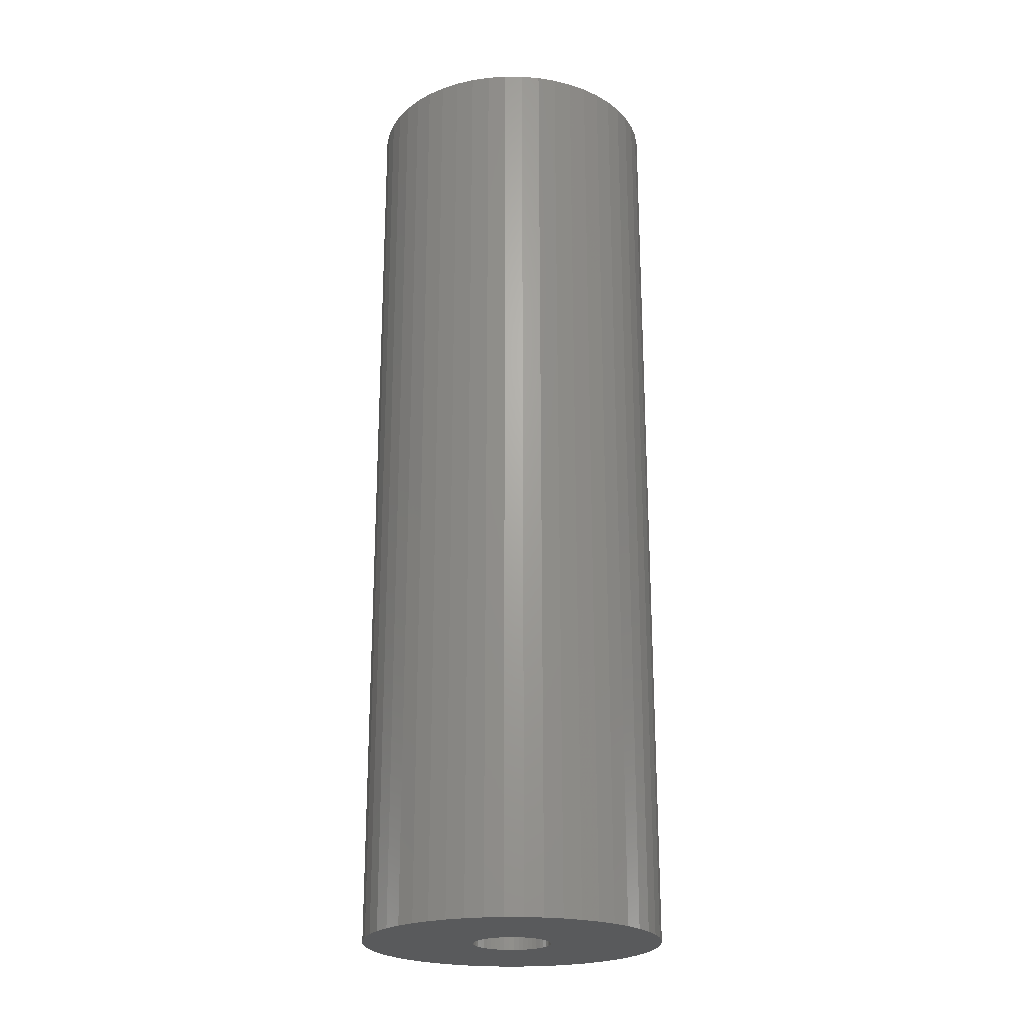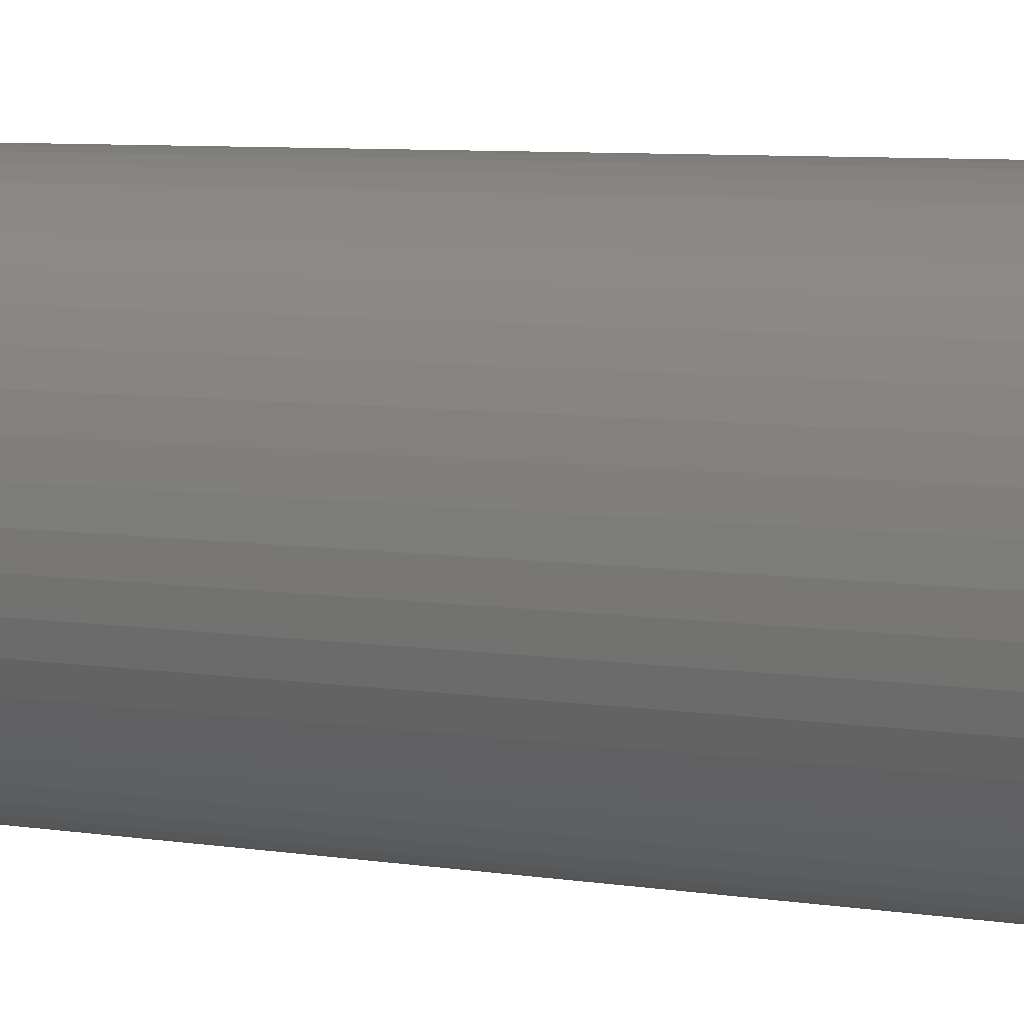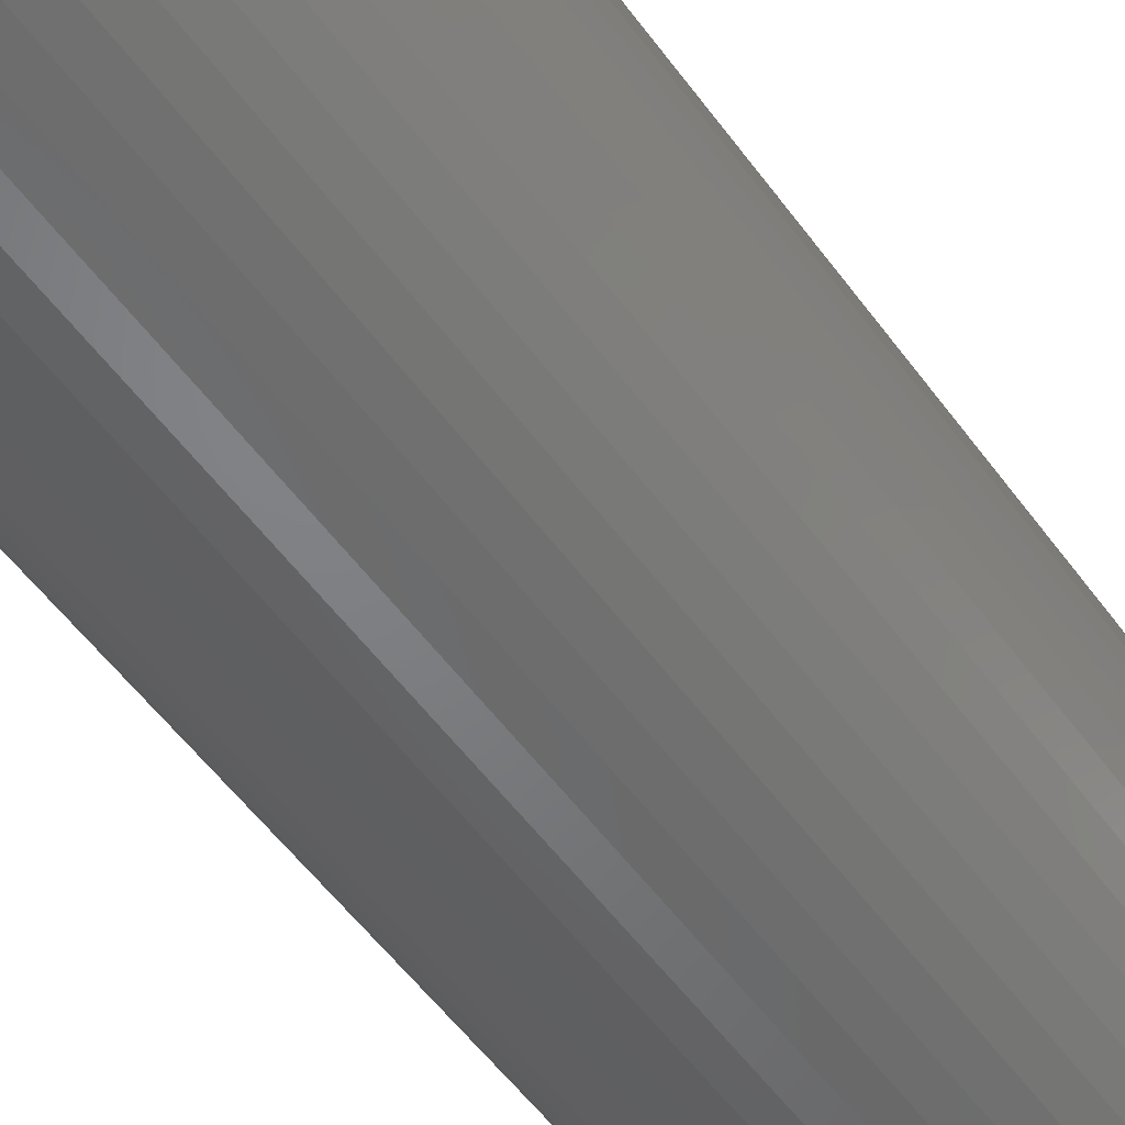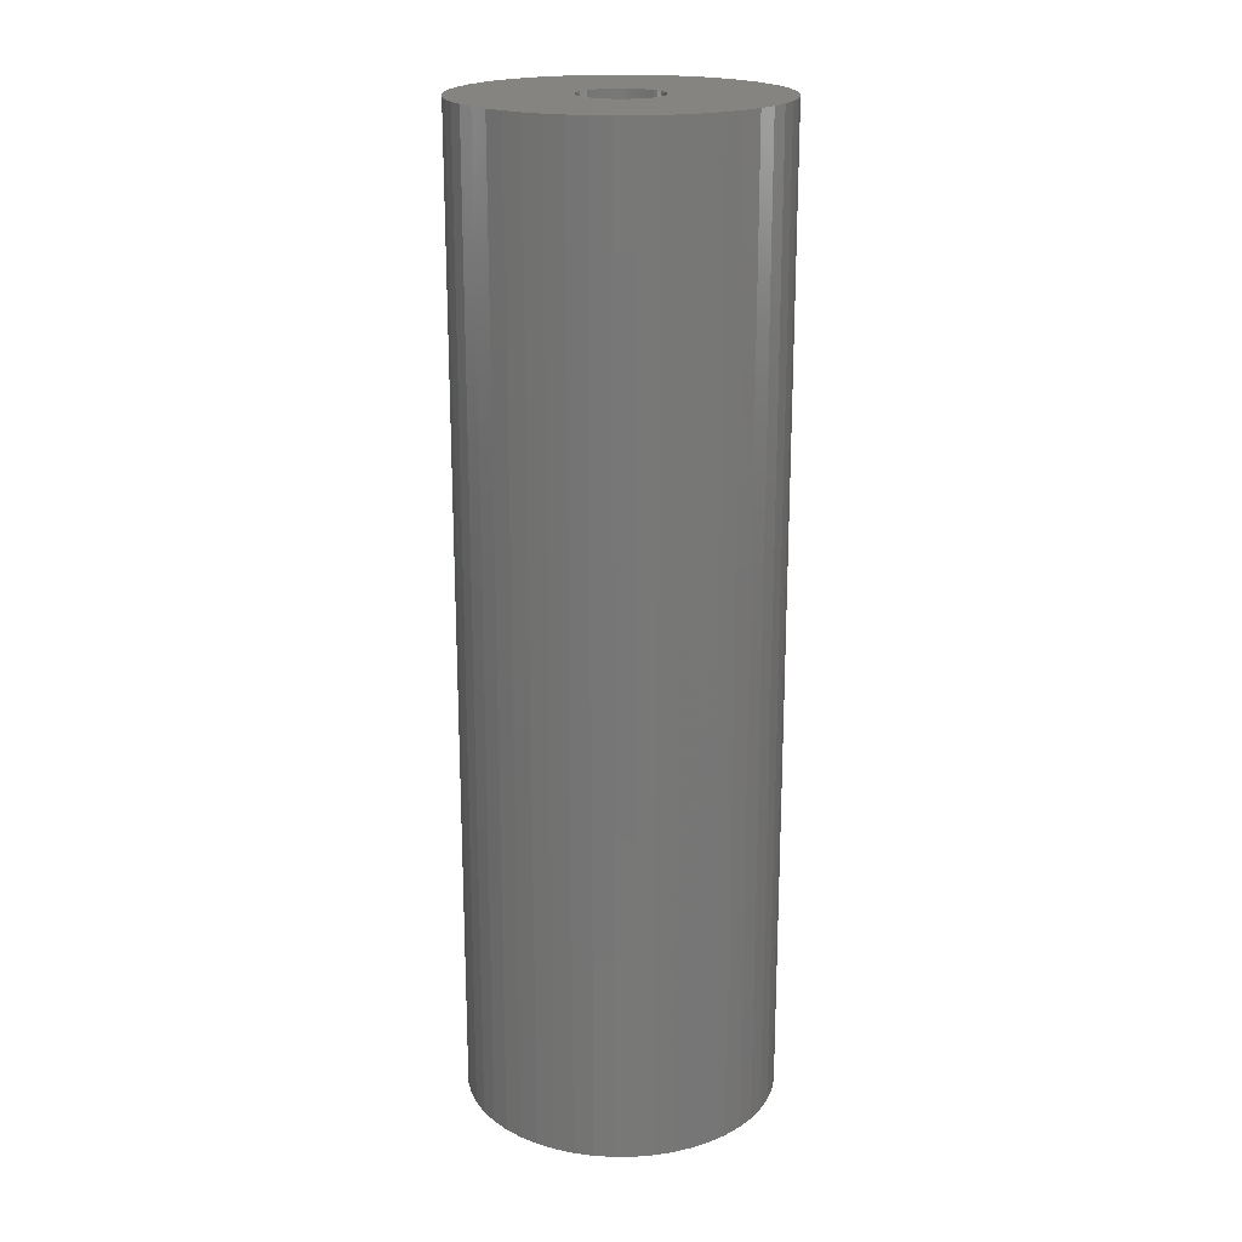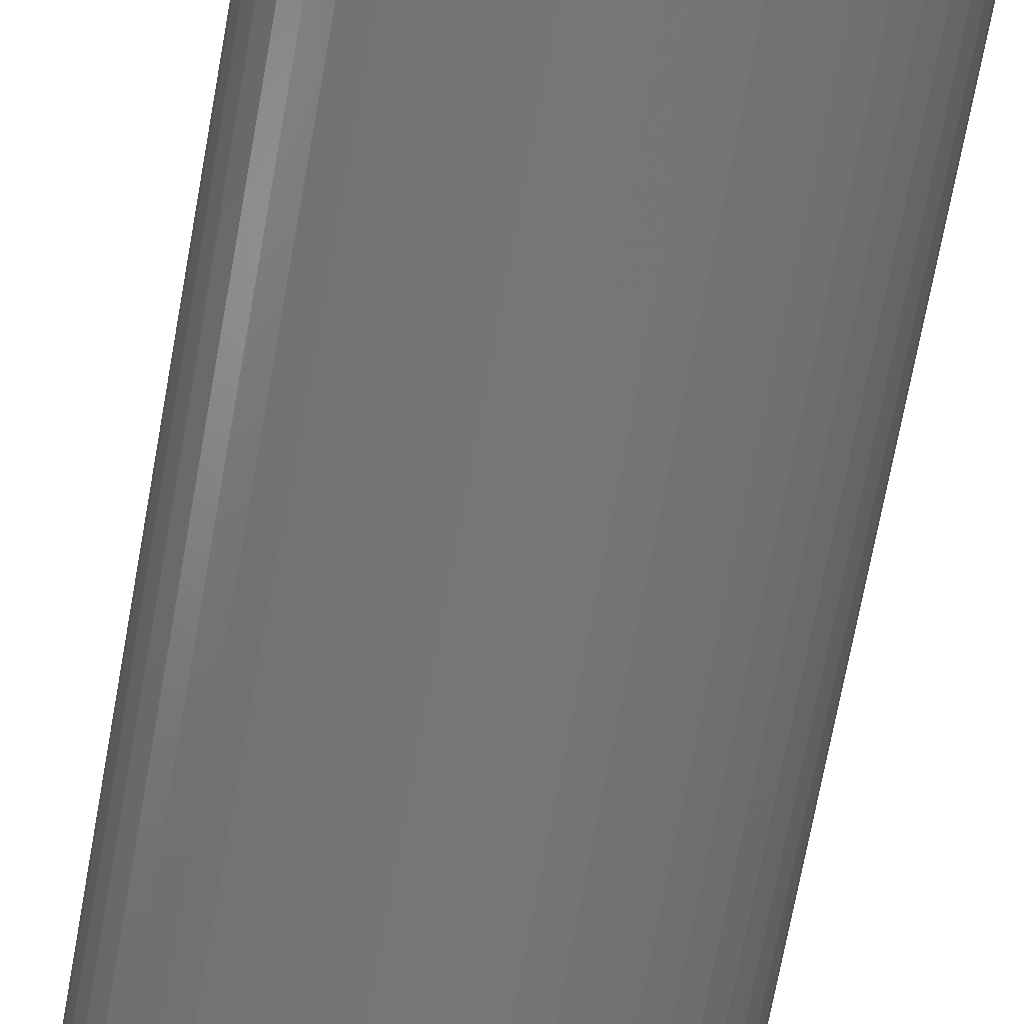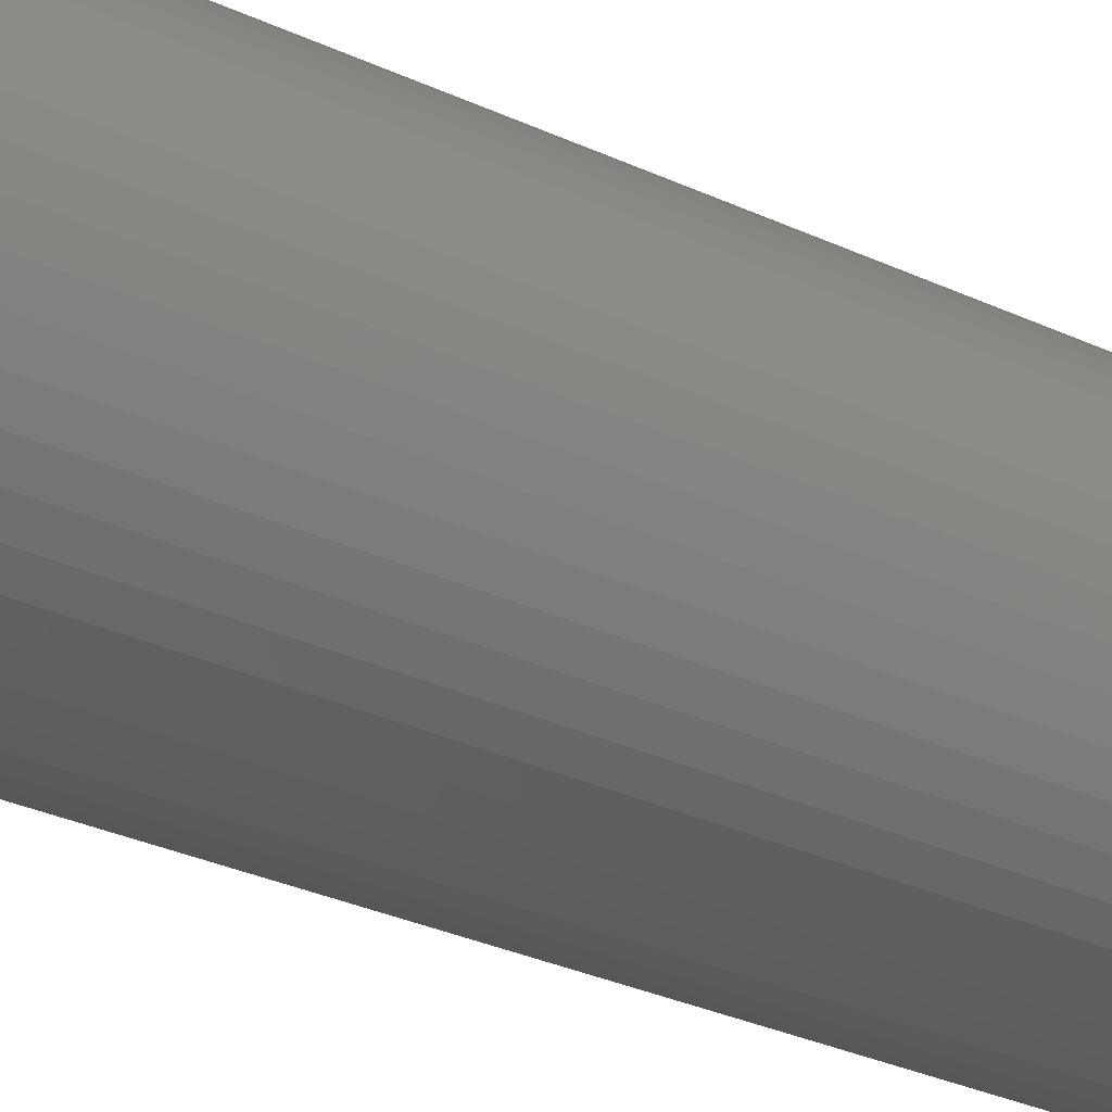
<metadata>
{"format":"stl","ext":"stl","renderer":"f3d","projection":"perspective","resolution":1024,"background":"white","views":[{"elev":-22.7,"azim":-166.3,"up":"+Z"},{"elev":6.1,"azim":-61.8,"up":"+Y"},{"elev":-51.1,"azim":-145.8,"up":"+Y"},{"elev":19.9,"azim":157.3,"up":"+Z"},{"elev":-69.1,"azim":169.8,"up":"+Y"},{"elev":-30.7,"azim":56.1,"up":"+Y"}]}
</metadata>
<code>
# stl→obj: 200 verts, 400 faces
v 11.5 0 36
v 11.41 1.441 -36
v 11.41 1.441 36
v 11.5 0 -36
v -11.5 0 -36
v -11.41 1.441 36
v -11.41 1.441 -36
v -11.5 0 36
v 0.7221 11.48 -36
v -0.7221 11.48 36
v 0.7221 11.48 36
v -0.7221 11.48 -36
v -0.7221 -11.48 -36
v 0.7221 -11.48 36
v -0.7221 -11.48 36
v 0.7221 -11.48 -36
v 8.383 -7.872 36
v 9.304 -6.76 -36
v 9.304 -6.76 36
v 8.383 -7.872 -36
v 8.383 7.872 -36
v 7.33 8.861 36
v 8.383 7.872 36
v 7.33 8.861 -36
v -7.33 8.861 -36
v -8.383 7.872 36
v -7.33 8.861 36
v -8.383 7.872 -36
v -3.554 10.94 -36
v -4.896 10.41 36
v -3.554 10.94 36
v -4.896 10.41 -36
v 10.69 4.233 36
v 10.08 5.54 -36
v 10.08 5.54 36
v 10.69 4.233 -36
v 4.896 10.41 -36
v 3.554 10.94 36
v 4.896 10.41 36
v 3.554 10.94 -36
v 6.162 9.71 -36
v 6.162 9.71 36
v -10.69 4.233 -36
v -10.08 5.54 36
v -10.08 5.54 -36
v -10.69 4.233 36
v -9.304 6.76 -36
v -9.304 6.76 36
v 3 0 36
v 2.976 0.376 36
v 11.14 2.86 36
v 11.41 -1.441 36
v 2.906 0.7461 36
v 2.976 -0.376 36
v 2.789 1.104 36
v 11.14 -2.86 36
v 2.629 1.445 36
v 9.304 6.76 36
v 2.906 -0.7461 36
v 2.427 1.763 36
v 10.69 -4.233 36
v 2.187 2.054 36
v 2.789 -1.104 36
v 1.912 2.312 36
v 10.08 -5.54 36
v 1.607 2.533 36
v 2.629 -1.445 36
v 1.277 2.714 36
v 2.427 -1.763 36
v 0.9271 2.853 36
v 2.155 11.3 36
v 0.5621 2.947 36
v 0.1884 2.994 36
v -0.1884 2.994 36
v -0.5621 2.947 36
v -2.155 11.3 36
v -0.9271 2.853 36
v -1.277 2.714 36
v -1.607 2.533 36
v -6.162 9.71 36
v -1.912 2.312 36
v -2.187 2.054 36
v -2.427 1.763 36
v 2.187 -2.054 36
v 7.33 -8.861 36
v 1.912 -2.312 36
v 6.162 -9.71 36
v 1.607 -2.533 36
v 4.896 -10.41 36
v 1.277 -2.714 36
v 3.554 -10.94 36
v 0.9271 -2.853 36
v 2.155 -11.3 36
v 0.5621 -2.947 36
v 0.1884 -2.994 36
v -0.1884 -2.994 36
v -0.5621 -2.947 36
v -2.155 -11.3 36
v -0.9271 -2.853 36
v -3.554 -10.94 36
v -1.277 -2.714 36
v -4.896 -10.41 36
v -1.607 -2.533 36
v -6.162 -9.71 36
v -1.912 -2.312 36
v -7.33 -8.861 36
v -2.187 -2.054 36
v -8.383 -7.872 36
v -2.427 -1.763 36
v -9.304 -6.76 36
v -2.629 -1.445 36
v -10.08 -5.54 36
v -2.789 -1.104 36
v -10.69 -4.233 36
v -2.906 -0.7461 36
v -11.14 -2.86 36
v -2.976 -0.376 36
v -11.41 -1.441 36
v -3 0 36
v -2.629 1.445 36
v -2.789 1.104 36
v -2.906 0.7461 36
v -11.14 2.86 36
v -2.976 0.376 36
v -2.155 11.3 -36
v 3 0 -36
v 11.41 -1.441 -36
v 2.976 -0.376 -36
v 11.14 -2.86 -36
v 2.906 -0.7461 -36
v 10.69 -4.233 -36
v 2.976 0.376 -36
v 2.789 -1.104 -36
v 10.08 -5.54 -36
v 11.14 2.86 -36
v 2.629 -1.445 -36
v 2.906 0.7461 -36
v 2.427 -1.763 -36
v 2.187 -2.054 -36
v 7.33 -8.861 -36
v 2.789 1.104 -36
v 1.912 -2.312 -36
v 6.162 -9.71 -36
v 1.607 -2.533 -36
v 4.896 -10.41 -36
v 2.629 1.445 -36
v 1.277 -2.714 -36
v 3.554 -10.94 -36
v 9.304 6.76 -36
v 2.427 1.763 -36
v 0.9271 -2.853 -36
v 2.155 -11.3 -36
v 0.5621 -2.947 -36
v 0.1884 -2.994 -36
v -0.1884 -2.994 -36
v -0.5621 -2.947 -36
v -2.155 -11.3 -36
v -0.9271 -2.853 -36
v -3.554 -10.94 -36
v -1.277 -2.714 -36
v -4.896 -10.41 -36
v -1.607 -2.533 -36
v -6.162 -9.71 -36
v -1.912 -2.312 -36
v -7.33 -8.861 -36
v -2.187 -2.054 -36
v -8.383 -7.872 -36
v -9.304 -6.76 -36
v -2.427 -1.763 -36
v 2.187 2.054 -36
v 1.912 2.312 -36
v 1.607 2.533 -36
v 1.277 2.714 -36
v 0.9271 2.853 -36
v 2.155 11.3 -36
v 0.5621 2.947 -36
v 0.1884 2.994 -36
v -0.1884 2.994 -36
v -0.5621 2.947 -36
v -0.9271 2.853 -36
v -1.277 2.714 -36
v -1.607 2.533 -36
v -6.162 9.71 -36
v -1.912 2.312 -36
v -2.187 2.054 -36
v -2.427 1.763 -36
v -2.629 1.445 -36
v -2.789 1.104 -36
v -2.906 0.7461 -36
v -11.14 2.86 -36
v -2.976 0.376 -36
v -3 0 -36
v -2.629 -1.445 -36
v -10.08 -5.54 -36
v -2.789 -1.104 -36
v -10.69 -4.233 -36
v -2.906 -0.7461 -36
v -11.14 -2.86 -36
v -2.976 -0.376 -36
v -11.41 -1.441 -36
f 1 2 3
f 2 1 4
f 5 6 7
f 6 5 8
f 9 10 11
f 10 9 12
f 13 14 15
f 14 13 16
f 17 18 19
f 18 17 20
f 21 22 23
f 22 21 24
f 25 26 27
f 26 25 28
f 29 30 31
f 30 29 32
f 33 34 35
f 34 33 36
f 37 38 39
f 38 37 40
f 41 39 42
f 39 41 37
f 43 44 45
f 44 43 46
f 47 26 28
f 26 47 48
f 49 1 3
f 50 3 51
f 1 49 52
f 53 51 33
f 54 52 49
f 55 33 35
f 52 54 56
f 57 35 58
f 59 56 54
f 60 58 23
f 56 59 61
f 62 23 22
f 63 61 59
f 64 22 42
f 61 63 65
f 66 42 39
f 67 65 63
f 68 39 38
f 65 67 19
f 69 19 67
f 3 50 49
f 51 53 50
f 33 55 53
f 35 57 55
f 58 60 57
f 23 62 60
f 70 38 71
f 22 64 62
f 42 66 64
f 39 68 66
f 38 70 68
f 72 71 11
f 71 72 70
f 11 73 72
f 11 74 73
f 10 74 11
f 74 10 75
f 76 75 10
f 75 76 77
f 31 77 76
f 77 31 78
f 30 78 31
f 78 30 79
f 80 79 30
f 79 80 81
f 27 81 80
f 81 27 82
f 26 82 27
f 48 83 26
f 82 26 83
f 19 69 17
f 84 17 69
f 17 84 85
f 86 85 84
f 85 86 87
f 88 87 86
f 87 88 89
f 90 89 88
f 89 90 91
f 92 91 90
f 91 92 93
f 94 93 92
f 93 94 14
f 95 14 94
f 96 14 95
f 15 96 97
f 96 15 14
f 98 97 99
f 100 99 101
f 102 101 103
f 104 103 105
f 97 98 15
f 106 105 107
f 108 107 109
f 110 109 111
f 112 111 113
f 114 113 115
f 116 115 117
f 99 100 98
f 118 117 119
f 83 48 120
f 44 120 48
f 101 102 100
f 120 44 121
f 103 104 102
f 46 121 44
f 105 106 104
f 121 46 122
f 107 108 106
f 123 122 46
f 109 110 108
f 122 123 124
f 111 112 110
f 6 124 123
f 113 114 112
f 124 6 119
f 115 116 114
f 8 119 6
f 117 118 116
f 119 8 118
f 12 76 10
f 76 12 125
f 126 4 127
f 128 127 129
f 4 126 2
f 130 129 131
f 132 2 126
f 133 131 134
f 2 132 135
f 136 134 18
f 137 135 132
f 138 18 20
f 135 137 36
f 139 20 140
f 141 36 137
f 142 140 143
f 36 141 34
f 144 143 145
f 146 34 141
f 147 145 148
f 34 146 149
f 150 149 146
f 127 128 126
f 129 130 128
f 131 133 130
f 134 136 133
f 18 138 136
f 20 139 138
f 151 148 152
f 140 142 139
f 143 144 142
f 145 147 144
f 148 151 147
f 153 152 16
f 152 153 151
f 16 154 153
f 16 155 154
f 13 155 16
f 155 13 156
f 157 156 13
f 156 157 158
f 159 158 157
f 158 159 160
f 161 160 159
f 160 161 162
f 163 162 161
f 162 163 164
f 165 164 163
f 164 165 166
f 167 166 165
f 168 169 167
f 166 167 169
f 149 150 21
f 170 21 150
f 21 170 24
f 171 24 170
f 24 171 41
f 172 41 171
f 41 172 37
f 173 37 172
f 37 173 40
f 174 40 173
f 40 174 175
f 176 175 174
f 175 176 9
f 177 9 176
f 178 9 177
f 12 178 179
f 178 12 9
f 125 179 180
f 29 180 181
f 32 181 182
f 183 182 184
f 179 125 12
f 25 184 185
f 28 185 186
f 47 186 187
f 45 187 188
f 43 188 189
f 190 189 191
f 180 29 125
f 7 191 192
f 169 168 193
f 194 193 168
f 181 32 29
f 193 194 195
f 182 183 32
f 196 195 194
f 184 25 183
f 195 196 197
f 185 28 25
f 198 197 196
f 186 47 28
f 197 198 199
f 187 45 47
f 200 199 198
f 188 43 45
f 199 200 192
f 189 190 43
f 5 192 200
f 191 7 190
f 192 5 7
f 16 93 14
f 93 16 152
f 51 36 33
f 36 51 135
f 3 135 51
f 135 3 2
f 58 21 23
f 21 58 149
f 35 149 58
f 149 35 34
f 40 71 38
f 71 40 175
f 175 11 71
f 11 175 9
f 24 42 22
f 42 24 41
f 45 48 47
f 48 45 44
f 190 46 43
f 46 190 123
f 7 123 190
f 123 7 6
f 32 80 30
f 80 32 183
f 183 27 80
f 27 183 25
f 125 31 76
f 31 125 29
f 52 4 1
f 4 52 127
f 194 114 196
f 114 194 112
f 145 87 89
f 87 145 143
f 61 129 56
f 129 61 131
f 159 98 100
f 98 159 157
f 198 118 200
f 118 198 116
f 200 8 5
f 8 200 118
f 196 116 198
f 116 196 114
f 140 17 85
f 17 140 20
f 148 89 91
f 89 148 145
f 152 91 93
f 91 152 148
f 19 134 65
f 134 19 18
f 56 127 52
f 127 56 129
f 157 15 98
f 15 157 13
f 161 100 102
f 100 161 159
f 167 110 168
f 110 167 108
f 167 106 108
f 106 167 165
f 143 85 87
f 85 143 140
f 65 131 61
f 131 65 134
f 168 112 194
f 112 168 110
f 163 102 104
f 102 163 161
f 165 104 106
f 104 165 163
f 126 50 132
f 50 126 49
f 119 191 124
f 191 119 192
f 178 73 74
f 73 178 177
f 154 96 95
f 96 154 155
f 171 62 64
f 62 171 170
f 185 81 82
f 81 185 184
f 181 77 78
f 77 181 180
f 141 57 146
f 57 141 55
f 132 53 137
f 53 132 50
f 174 68 70
f 68 174 173
f 176 70 72
f 70 176 174
f 172 64 66
f 64 172 171
f 121 187 120
f 187 121 188
f 120 186 83
f 186 120 187
f 122 188 121
f 188 122 189
f 184 79 81
f 79 184 182
f 180 75 77
f 75 180 179
f 133 59 130
f 59 133 63
f 153 95 94
f 95 153 154
f 137 55 141
f 55 137 53
f 150 62 170
f 62 150 60
f 146 60 150
f 60 146 57
f 177 72 73
f 72 177 176
f 173 66 68
f 66 173 172
f 83 185 82
f 185 83 186
f 124 189 122
f 189 124 191
f 179 74 75
f 74 179 178
f 139 86 84
f 86 139 142
f 130 54 128
f 54 130 59
f 111 195 113
f 195 111 193
f 147 92 90
f 92 147 151
f 182 78 79
f 78 182 181
f 144 90 88
f 90 144 147
f 136 63 133
f 63 136 67
f 139 69 138
f 69 139 84
f 128 49 126
f 49 128 54
f 158 101 99
f 101 158 160
f 156 99 97
f 99 156 158
f 164 107 105
f 107 164 166
f 113 197 115
f 197 113 195
f 117 192 119
f 192 117 199
f 151 94 92
f 94 151 153
f 142 88 86
f 88 142 144
f 138 67 136
f 67 138 69
f 155 97 96
f 97 155 156
f 162 105 103
f 105 162 164
f 109 193 111
f 193 109 169
f 115 199 117
f 199 115 197
f 160 103 101
f 103 160 162
f 107 169 109
f 169 107 166

</code>
